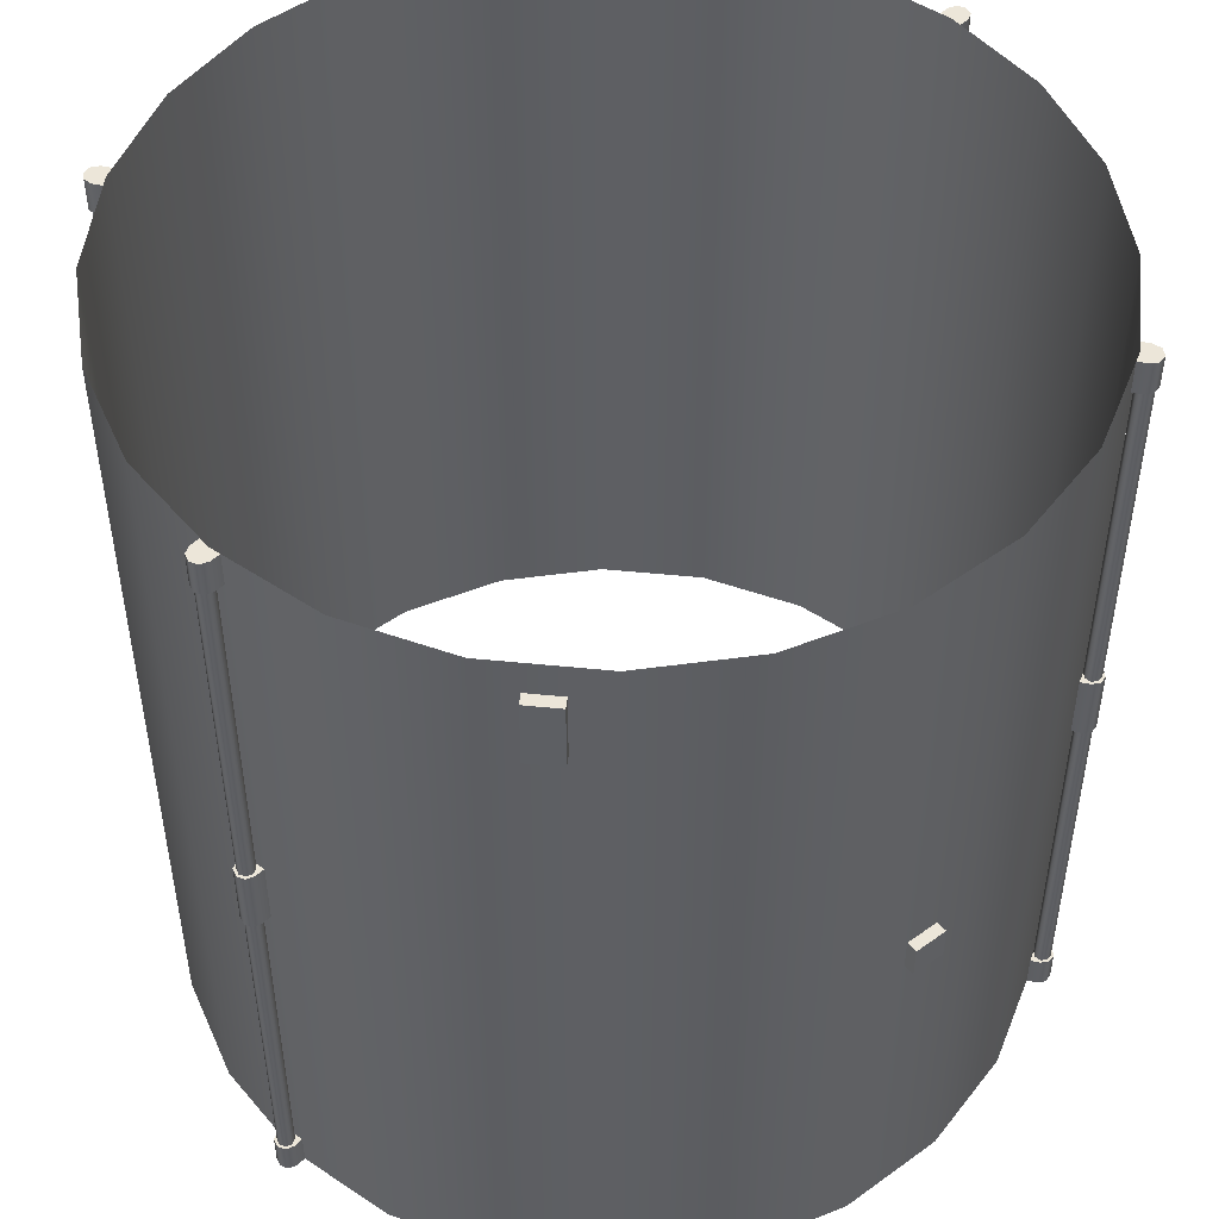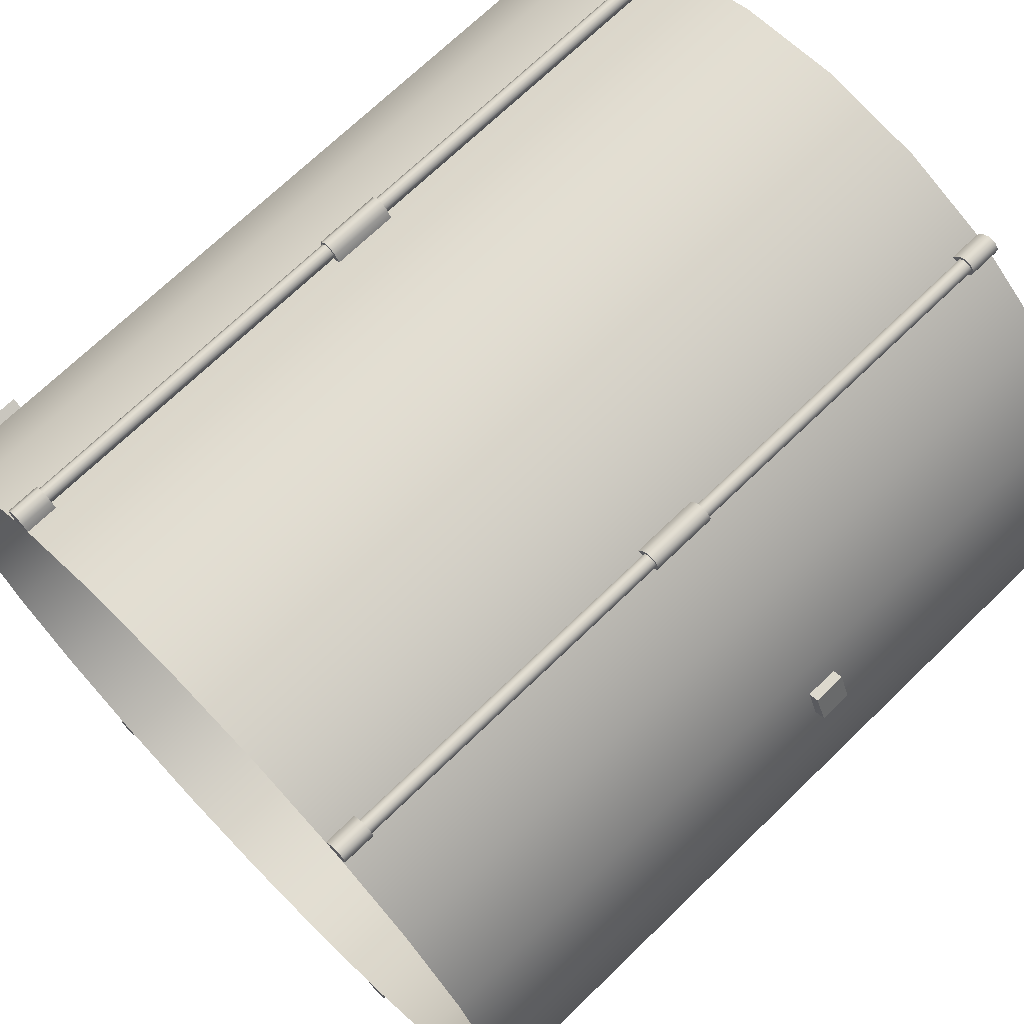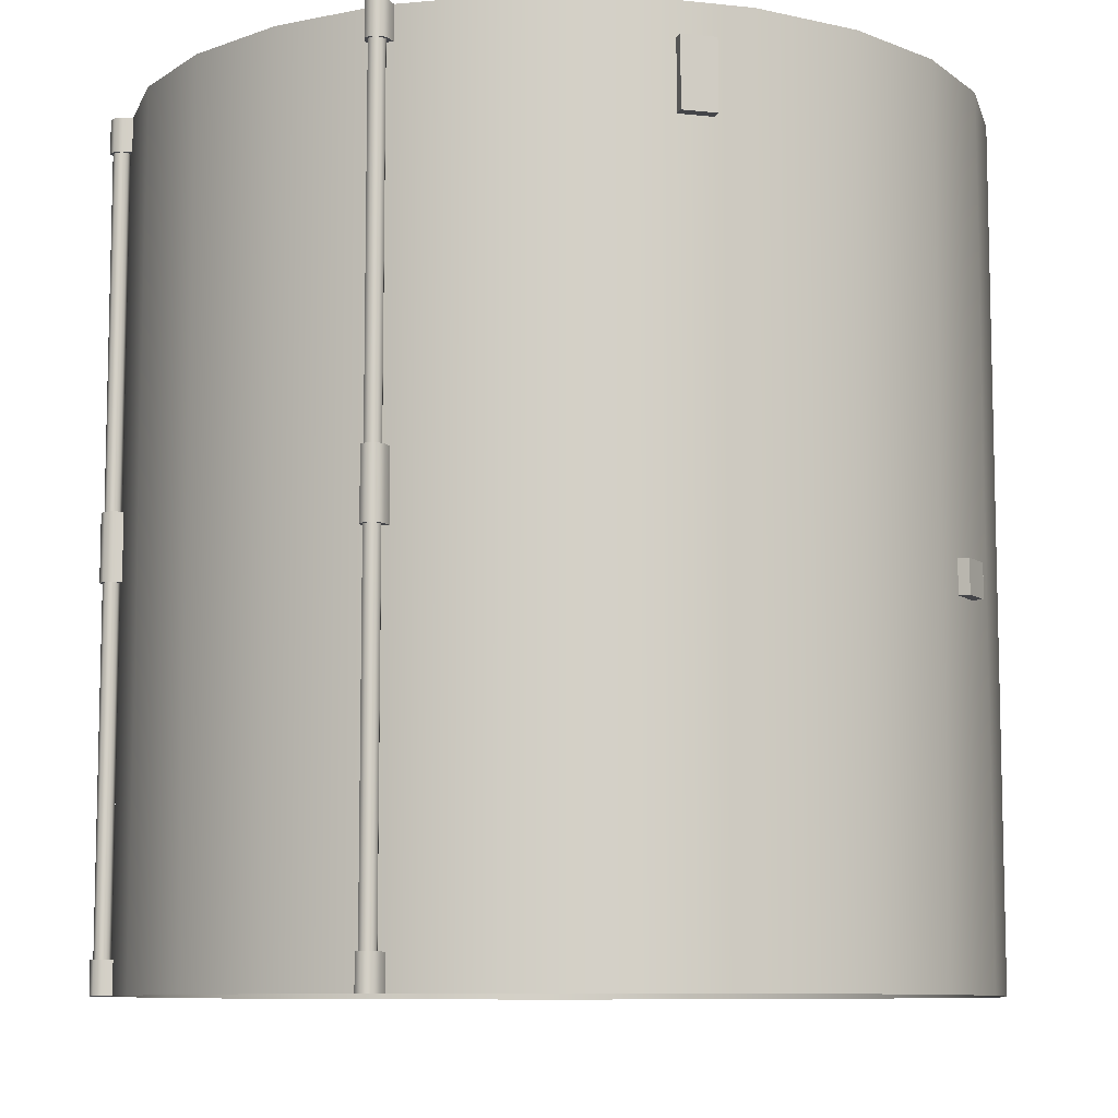
<metadata>
{"format":"obj","ext":"obj","renderer":"f3d","projection":"perspective","resolution":1024,"background":"white","views":[{"elev":49.2,"azim":-106.1,"up":"+Y"},{"elev":70.6,"azim":-134.1,"up":"+Z"},{"elev":-9.0,"azim":-128.7,"up":"+Y"}]}
</metadata>
<code>
o mesh2
v 0.8962 -0.15 -0.3306
v 0.8675 -0.15 -0.3999
v 0.8962 -0.075 -0.3306
v 0.8675 -0.075 -0.3999
v 0.8731 -0.15 -0.3211
v 0.8444 -0.15 -0.3903
v 0.8731 -0.075 -0.3211
v 0.8444 -0.075 -0.3903
v 0.9375 -0.9375 -2.096e-18
v 0.9056 -0.9375 0.2426
v 0.8119 -0.9375 0.4688
v 0.6629 -0.9375 0.6629
v 0.4688 -0.9375 0.8119
v 0.2426 -0.9375 0.9056
v 4.873e-17 -0.9375 0.9375
v -0.2426 -0.9375 0.9056
v -0.4688 -0.9375 0.8119
v -0.6629 -0.9375 0.6629
v -0.8119 -0.9375 0.4688
v -0.9056 -0.9375 0.2426
v -0.9375 -0.9375 1.127e-16
v -0.9056 -0.9375 -0.2426
v -0.8119 -0.9375 -0.4688
v -0.6629 -0.9375 -0.6629
v -0.4688 -0.9375 -0.8119
v -0.2426 -0.9375 -0.9056
v -1.809e-16 -0.9375 -0.9375
v 0.2426 -0.9375 -0.9056
v 0.4688 -0.9375 -0.8119
v 0.6629 -0.9375 -0.6629
v 0.8119 -0.9375 -0.4688
v 0.9056 -0.9375 -0.2426
v 0.9056 0 -0.2426
v 0.8119 0 -0.4688
v 0.6629 0 -0.6629
v 0.4688 0 -0.8119
v 0.2426 0 -0.9056
v -1.809e-16 0 -0.9375
v -0.2426 0 -0.9056
v -0.4688 0 -0.8119
v -0.6629 0 -0.6629
v -0.8119 0 -0.4688
v -0.9056 0 -0.2426
v -0.9375 0 1.127e-16
v -0.9056 0 0.2426
v -0.8119 0 0.4688
v -0.6629 0 0.6629
v -0.4688 0 0.8119
v -0.2426 0 0.9056
v 4.873e-17 0 0.9375
v 0.2426 0 0.9056
v 0.4688 0 0.8119
v 0.6629 0 0.6629
v 0.8119 0 0.4688
v 0.9056 0 0.2426
v 0.9375 0 -2.096e-18
v 0.9375 0.9375 -2.096e-18
v 0.9056 0.9375 0.2426
v 0.8119 0.9375 0.4688
v 0.6629 0.9375 0.6629
v 0.4688 0.9375 0.8119
v 0.2426 0.9375 0.9056
v 4.873e-17 0.9375 0.9375
v -0.2426 0.9375 0.9056
v -0.4688 0.9375 0.8119
v -0.6629 0.9375 0.6629
v -0.8119 0.9375 0.4688
v -0.9056 0.9375 0.2426
v -0.9375 0.9375 1.127e-16
v -0.9056 0.9375 -0.2426
v -0.8119 0.9375 -0.4688
v -0.6629 0.9375 -0.6629
v -0.4688 0.9375 -0.8119
v -0.2426 0.9375 -0.9056
v -1.809e-16 0.9375 -0.9375
v 0.2426 0.9375 -0.9056
v 0.4688 0.9375 -0.8119
v 0.6629 0.9375 -0.6629
v 0.8119 0.9375 -0.4688
v 0.9056 0.9375 -0.2426
v 0.9056 0 -0.2426
v 0.8119 0 -0.4688
v 0.6629 0 -0.6629
v 0.4688 0 -0.8119
v 0.2426 0 -0.9056
v -1.809e-16 0 -0.9375
v -0.2426 0 -0.9056
v -0.4688 0 -0.8119
v -0.6629 0 -0.6629
v -0.8119 0 -0.4688
v -0.9056 0 -0.2426
v -0.9375 0 1.127e-16
v -0.9056 0 0.2426
v -0.8119 0 0.4688
v -0.6629 0 0.6629
v -0.4688 0 0.8119
v -0.2426 0 0.9056
v 4.873e-17 0 0.9375
v 0.2426 0 0.9056
v 0.4688 0 0.8119
v 0.6629 0 0.6629
v 0.8119 0 0.4688
v 0.9056 0 0.2426
v 0.9375 0 -2.096e-18
v -0.8962 -0.15 0.3306
v -0.8675 -0.15 0.3999
v -0.8962 -0.075 0.3306
v -0.8675 -0.075 0.3999
v -0.8731 -0.15 0.3211
v -0.8444 -0.15 0.3903
v -0.8731 -0.075 0.3211
v -0.8444 -0.075 0.3903
v -0.8962 0.7125 -0.3306
v -0.8675 0.7125 -0.3999
v -0.8962 0.8625 -0.3306
v -0.8675 0.8625 -0.3999
v -0.8731 0.7125 -0.3211
v -0.8444 0.7125 -0.3903
v -0.8731 0.8625 -0.3211
v -0.8444 0.8625 -0.3903
v 0.8962 0.7125 0.3306
v 0.8675 0.7125 0.3999
v 0.8962 0.8625 0.3306
v 0.8675 0.8625 0.3999
v 0.8731 0.7125 0.3211
v 0.8444 0.7125 0.3903
v 0.8731 0.8625 0.3211
v 0.8444 0.8625 0.3903
v 0.4619 0.8625 -0.8375
v 0.46 0.8625 -0.8233
v 0.4688 0.8625 -0.8119
v 0.483 0.8625 -0.81
v 0.4944 0.8625 -0.8188
v 0.4962 0.8625 -0.833
v 0.4875 0.8625 -0.8444
v 0.4733 0.8625 -0.8462
v 0.4733 0.075 -0.8462
v 0.4875 0.075 -0.8444
v 0.4962 0.075 -0.833
v 0.4944 0.075 -0.8188
v 0.483 0.075 -0.81
v 0.4688 0.075 -0.8119
v 0.46 0.075 -0.8233
v 0.4619 0.075 -0.8375
v 0.4619 -0.8625 -0.8375
v 0.46 -0.8625 -0.8233
v 0.4688 -0.8625 -0.8119
v 0.483 -0.8625 -0.81
v 0.4944 -0.8625 -0.8188
v 0.4962 -0.8625 -0.833
v 0.4875 -0.8625 -0.8444
v 0.4733 -0.8625 -0.8462
v 0.4619 -0.075 -0.8375
v 0.46 -0.075 -0.8233
v 0.4688 -0.075 -0.8119
v 0.483 -0.075 -0.81
v 0.4944 -0.075 -0.8188
v 0.4962 -0.075 -0.833
v 0.4875 -0.075 -0.8444
v 0.4733 -0.075 -0.8462
v 0.4565 -0.075 -0.8406
v 0.4998 -0.075 -0.8156
v 0.5023 -0.075 -0.8346
v 0.4906 -0.075 -0.8498
v 0.4717 -0.075 -0.8523
v 0.4565 0.075 -0.8406
v 0.4998 0.075 -0.8156
v 0.5023 0.075 -0.8346
v 0.4906 0.075 -0.8498
v 0.4717 0.075 -0.8523
v 0.4455 -0.075 -0.8215
v 0.4455 0.075 -0.8215
v 0.4688 0.075 -0.8119
v 0.4688 -0.075 -0.8119
v 0.4888 -0.075 -0.7965
v 0.4888 0.075 -0.7965
v 0.4565 -0.9375 -0.8406
v 0.4998 -0.9375 -0.8156
v 0.5023 -0.9375 -0.8346
v 0.4906 -0.9375 -0.8498
v 0.4717 -0.9375 -0.8523
v 0.4565 -0.8625 -0.8406
v 0.4998 -0.8625 -0.8156
v 0.5023 -0.8625 -0.8346
v 0.4906 -0.8625 -0.8498
v 0.4717 -0.8625 -0.8523
v 0.4455 -0.9375 -0.8215
v 0.4455 -0.8625 -0.8215
v 0.4688 -0.8625 -0.8119
v 0.4688 -0.9375 -0.8119
v 0.4888 -0.9375 -0.7965
v 0.4888 -0.8625 -0.7965
v 0.4565 0.9375 -0.8406
v 0.4998 0.9375 -0.8156
v 0.5023 0.9375 -0.8346
v 0.4906 0.9375 -0.8498
v 0.4717 0.9375 -0.8523
v 0.4565 0.8625 -0.8406
v 0.4998 0.8625 -0.8156
v 0.5023 0.8625 -0.8346
v 0.4906 0.8625 -0.8498
v 0.4717 0.8625 -0.8523
v 0.4455 0.9375 -0.8215
v 0.4455 0.8625 -0.8215
v 0.4688 0.8625 -0.8119
v 0.4688 0.9375 -0.8119
v 0.4888 0.9375 -0.7965
v 0.4888 0.8625 -0.7965
v -0.4944 0.8625 0.8188
v -0.483 0.8625 0.81
v -0.4688 0.8625 0.8119
v -0.46 0.8625 0.8233
v -0.4619 0.8625 0.8375
v -0.4733 0.8625 0.8462
v -0.4875 0.8625 0.8444
v -0.4962 0.8625 0.833
v -0.4962 0.075 0.833
v -0.4875 0.075 0.8444
v -0.4733 0.075 0.8462
v -0.4619 0.075 0.8375
v -0.46 0.075 0.8233
v -0.4688 0.075 0.8119
v -0.483 0.075 0.81
v -0.4944 0.075 0.8188
v -0.4944 -0.8625 0.8188
v -0.483 -0.8625 0.81
v -0.4688 -0.8625 0.8119
v -0.46 -0.8625 0.8233
v -0.4619 -0.8625 0.8375
v -0.4733 -0.8625 0.8462
v -0.4875 -0.8625 0.8444
v -0.4962 -0.8625 0.833
v -0.4944 -0.075 0.8188
v -0.483 -0.075 0.81
v -0.4688 -0.075 0.8119
v -0.46 -0.075 0.8233
v -0.4619 -0.075 0.8375
v -0.4733 -0.075 0.8462
v -0.4875 -0.075 0.8444
v -0.4962 -0.075 0.833
v -0.4998 -0.075 0.8156
v -0.4565 -0.075 0.8406
v -0.4717 -0.075 0.8523
v -0.4906 -0.075 0.8498
v -0.5023 -0.075 0.8346
v -0.4998 0.075 0.8156
v -0.4565 0.075 0.8406
v -0.4717 0.075 0.8523
v -0.4906 0.075 0.8498
v -0.5023 0.075 0.8346
v -0.4888 -0.075 0.7965
v -0.4888 0.075 0.7965
v -0.4688 0.075 0.8119
v -0.4688 -0.075 0.8119
v -0.4455 -0.075 0.8215
v -0.4455 0.075 0.8215
v -0.4998 -0.9375 0.8156
v -0.4565 -0.9375 0.8406
v -0.4717 -0.9375 0.8523
v -0.4906 -0.9375 0.8498
v -0.5023 -0.9375 0.8346
v -0.4998 -0.8625 0.8156
v -0.4565 -0.8625 0.8406
v -0.4717 -0.8625 0.8523
v -0.4906 -0.8625 0.8498
v -0.5023 -0.8625 0.8346
v -0.4888 -0.9375 0.7965
v -0.4888 -0.8625 0.7965
v -0.4688 -0.8625 0.8119
v -0.4688 -0.9375 0.8119
v -0.4455 -0.9375 0.8215
v -0.4455 -0.8625 0.8215
v -0.4998 0.9375 0.8156
v -0.4565 0.9375 0.8406
v -0.4717 0.9375 0.8523
v -0.4906 0.9375 0.8498
v -0.5023 0.9375 0.8346
v -0.4998 0.8625 0.8156
v -0.4565 0.8625 0.8406
v -0.4717 0.8625 0.8523
v -0.4906 0.8625 0.8498
v -0.5023 0.8625 0.8346
v -0.4888 0.9375 0.7965
v -0.4888 0.8625 0.7965
v -0.4688 0.8625 0.8119
v -0.4688 0.9375 0.8119
v -0.4455 0.9375 0.8215
v -0.4455 0.8625 0.8215
v -0.4619 0.8625 -0.8375
v -0.46 0.8625 -0.8233
v -0.4688 0.8625 -0.8119
v -0.483 0.8625 -0.81
v -0.4944 0.8625 -0.8188
v -0.4962 0.8625 -0.833
v -0.4875 0.8625 -0.8444
v -0.4733 0.8625 -0.8462
v -0.4733 0.075 -0.8462
v -0.4875 0.075 -0.8444
v -0.4962 0.075 -0.833
v -0.4944 0.075 -0.8188
v -0.483 0.075 -0.81
v -0.4688 0.075 -0.8119
v -0.46 0.075 -0.8233
v -0.4619 0.075 -0.8375
v -0.4619 -0.8625 -0.8375
v -0.46 -0.8625 -0.8233
v -0.4688 -0.8625 -0.8119
v -0.483 -0.8625 -0.81
v -0.4944 -0.8625 -0.8188
v -0.4962 -0.8625 -0.833
v -0.4875 -0.8625 -0.8444
v -0.4733 -0.8625 -0.8462
v -0.4619 -0.075 -0.8375
v -0.46 -0.075 -0.8233
v -0.4688 -0.075 -0.8119
v -0.483 -0.075 -0.81
v -0.4944 -0.075 -0.8188
v -0.4962 -0.075 -0.833
v -0.4875 -0.075 -0.8444
v -0.4733 -0.075 -0.8462
v -0.4565 -0.075 -0.8406
v -0.4998 -0.075 -0.8156
v -0.5023 -0.075 -0.8346
v -0.4906 -0.075 -0.8498
v -0.4717 -0.075 -0.8523
v -0.4565 0.075 -0.8406
v -0.4998 0.075 -0.8156
v -0.5023 0.075 -0.8346
v -0.4906 0.075 -0.8498
v -0.4717 0.075 -0.8523
v -0.4455 -0.075 -0.8215
v -0.4455 0.075 -0.8215
v -0.4688 0.075 -0.8119
v -0.4688 -0.075 -0.8119
v -0.4888 -0.075 -0.7965
v -0.4888 0.075 -0.7965
v -0.4565 -0.9375 -0.8406
v -0.4998 -0.9375 -0.8156
v -0.5023 -0.9375 -0.8346
v -0.4906 -0.9375 -0.8498
v -0.4717 -0.9375 -0.8523
v -0.4565 -0.8625 -0.8406
v -0.4998 -0.8625 -0.8156
v -0.5023 -0.8625 -0.8346
v -0.4906 -0.8625 -0.8498
v -0.4717 -0.8625 -0.8523
v -0.4455 -0.9375 -0.8215
v -0.4455 -0.8625 -0.8215
v -0.4688 -0.8625 -0.8119
v -0.4688 -0.9375 -0.8119
v -0.4888 -0.9375 -0.7965
v -0.4888 -0.8625 -0.7965
v -0.4565 0.9375 -0.8406
v -0.4998 0.9375 -0.8156
v -0.5023 0.9375 -0.8346
v -0.4906 0.9375 -0.8498
v -0.4717 0.9375 -0.8523
v -0.4565 0.8625 -0.8406
v -0.4998 0.8625 -0.8156
v -0.5023 0.8625 -0.8346
v -0.4906 0.8625 -0.8498
v -0.4717 0.8625 -0.8523
v -0.4455 0.9375 -0.8215
v -0.4455 0.8625 -0.8215
v -0.4688 0.8625 -0.8119
v -0.4688 0.9375 -0.8119
v -0.4888 0.9375 -0.7965
v -0.4888 0.8625 -0.7965
v 0.4944 0.8625 0.8188
v 0.483 0.8625 0.81
v 0.4688 0.8625 0.8119
v 0.46 0.8625 0.8233
v 0.4619 0.8625 0.8375
v 0.4733 0.8625 0.8462
v 0.4875 0.8625 0.8444
v 0.4962 0.8625 0.833
v 0.4962 0.075 0.833
v 0.4875 0.075 0.8444
v 0.4733 0.075 0.8462
v 0.4619 0.075 0.8375
v 0.46 0.075 0.8233
v 0.4688 0.075 0.8119
v 0.483 0.075 0.81
v 0.4944 0.075 0.8188
v 0.4944 -0.8625 0.8188
v 0.483 -0.8625 0.81
v 0.4688 -0.8625 0.8119
v 0.46 -0.8625 0.8233
v 0.4619 -0.8625 0.8375
v 0.4733 -0.8625 0.8462
v 0.4875 -0.8625 0.8444
v 0.4962 -0.8625 0.833
v 0.4944 -0.075 0.8188
v 0.483 -0.075 0.81
v 0.4688 -0.075 0.8119
v 0.46 -0.075 0.8233
v 0.4619 -0.075 0.8375
v 0.4733 -0.075 0.8462
v 0.4875 -0.075 0.8444
v 0.4962 -0.075 0.833
v 0.4998 -0.075 0.8156
v 0.4565 -0.075 0.8406
v 0.4717 -0.075 0.8523
v 0.4906 -0.075 0.8498
v 0.5023 -0.075 0.8346
v 0.4998 0.075 0.8156
v 0.4565 0.075 0.8406
v 0.4717 0.075 0.8523
v 0.4906 0.075 0.8498
v 0.5023 0.075 0.8346
v 0.4888 -0.075 0.7965
v 0.4888 0.075 0.7965
v 0.4688 0.075 0.8119
v 0.4688 -0.075 0.8119
v 0.4455 -0.075 0.8215
v 0.4455 0.075 0.8215
v 0.4998 -0.9375 0.8156
v 0.4565 -0.9375 0.8406
v 0.4717 -0.9375 0.8523
v 0.4906 -0.9375 0.8498
v 0.5023 -0.9375 0.8346
v 0.4998 -0.8625 0.8156
v 0.4565 -0.8625 0.8406
v 0.4717 -0.8625 0.8523
v 0.4906 -0.8625 0.8498
v 0.5023 -0.8625 0.8346
v 0.4888 -0.9375 0.7965
v 0.4888 -0.8625 0.7965
v 0.4688 -0.8625 0.8119
v 0.4688 -0.9375 0.8119
v 0.4455 -0.9375 0.8215
v 0.4455 -0.8625 0.8215
v 0.4998 0.9375 0.8156
v 0.4565 0.9375 0.8406
v 0.4717 0.9375 0.8523
v 0.4906 0.9375 0.8498
v 0.5023 0.9375 0.8346
v 0.4998 0.8625 0.8156
v 0.4565 0.8625 0.8406
v 0.4717 0.8625 0.8523
v 0.4906 0.8625 0.8498
v 0.5023 0.8625 0.8346
v 0.4888 0.9375 0.7965
v 0.4888 0.8625 0.7965
v 0.4688 0.8625 0.8119
v 0.4688 0.9375 0.8119
v 0.4455 0.9375 0.8215
v 0.4455 0.8625 0.8215
g mesh2_mesh2_auv
f 1 5 6 2
f 4 8 7 3
f 105 109 110 106
f 108 112 111 107
f 113 115 116 114
f 122 126 125 121
f 123 127 128 124
f 129 144 143 130
f 130 143 142 131
f 131 142 141 132
f 132 141 140 133
f 133 140 139 134
f 134 139 138 135
f 135 138 137 136
f 136 137 144 129
f 145 153 160 152
f 146 154 153 145
f 147 155 154 146
f 148 156 155 147
f 149 157 156 148
f 150 158 157 149
f 151 159 158 150
f 152 160 159 151
f 161 166 170 165
f 161 171 172 166
f 162 174 161
f 163 168 167 162
f 164 169 168 163
f 165 164 163 162 161
f 165 170 169 164
f 166 167 168 169 170
f 166 173 167
f 167 176 175 162
f 171 161 174
f 173 166 172
f 174 162 175
f 176 167 173
f 177 182 186 181
f 177 187 188 182
f 179 184 183 178
f 180 185 184 179
f 181 186 185 180
f 183 192 191 178
f 193 194 195 196 197
f 193 206 194
f 199 205 198
f 202 201 200 199 198
f 204 198 205
f 205 199 208
f 206 193 203
f 207 194 206
f 209 224 217 216
f 210 223 224 209
f 211 222 223 210
f 212 221 222 211
f 213 220 221 212
f 214 219 220 213
f 215 218 219 214
f 216 217 218 215
f 225 233 234 226
f 226 234 235 227
f 227 235 236 228
f 228 236 237 229
f 229 237 238 230
f 230 238 239 231
f 231 239 240 232
f 232 240 233 225
f 241 242 243 244 245
f 241 254 242
f 242 247 248 243
f 242 255 256 247
f 243 248 249 244
f 244 249 250 245
f 245 250 246 241
f 246 252 251 241
f 247 253 246
f 250 249 248 247 246
f 252 246 253
f 253 247 256
f 254 241 251
f 255 242 254
f 289 304 297 296
f 290 303 304 289
f 291 302 303 290
f 292 301 302 291
f 293 300 301 292
f 294 299 300 293
f 295 298 299 294
f 296 297 298 295
f 305 313 314 306
f 306 314 315 307
f 307 315 316 308
f 308 316 317 309
f 309 317 318 310
f 310 318 319 311
f 311 319 320 312
f 312 320 313 305
f 321 322 323 324 325
f 321 334 322
f 322 327 328 323
f 322 335 336 327
f 323 328 329 324
f 324 329 330 325
f 325 330 326 321
f 326 332 331 321
f 327 333 326
f 330 329 328 327 326
f 332 326 333
f 333 327 336
f 334 321 331
f 335 322 334
f 369 384 383 370
f 370 383 382 371
f 371 382 381 372
f 372 381 380 373
f 373 380 379 374
f 374 379 378 375
f 375 378 377 376
f 376 377 384 369
f 385 393 400 392
f 386 394 393 385
f 387 395 394 386
f 388 396 395 387
f 389 397 396 388
f 390 398 397 389
f 391 399 398 390
f 392 400 399 391
f 401 406 410 405
f 401 411 412 406
f 402 414 401
f 403 408 407 402
f 404 409 408 403
f 405 404 403 402 401
f 405 410 409 404
f 406 407 408 409 410
f 406 413 407
f 407 416 415 402
f 411 401 414
f 413 406 412
f 414 402 415
f 416 407 413
f 418 430 417
f 421 420 419 418 417
f 422 423 424 425 426
f 422 429 423
f 427 417 430
f 429 422 428
f 430 418 431
f 432 423 429
f 2 4 3 1
f 9 56 55 10
f 10 55 54 11
f 11 54 53 12
f 12 53 52 13
f 13 52 51 14
f 14 51 50 15
f 15 50 49 16
f 16 49 48 17
f 17 48 47 18
f 18 47 46 19
f 19 46 45 20
f 20 45 44 21
f 21 44 43 22
f 22 43 42 23
f 23 42 41 24
f 24 41 40 25
f 25 40 39 26
f 26 39 38 27
f 27 38 37 28
f 28 37 36 29
f 29 36 35 30
f 30 35 34 31
f 31 34 33 32
f 32 33 56 9
f 57 104 81 80
f 58 103 104 57
f 59 102 103 58
f 60 101 102 59
f 61 100 101 60
f 62 99 100 61
f 63 98 99 62
f 64 97 98 63
f 65 96 97 64
f 66 95 96 65
f 67 94 95 66
f 68 93 94 67
f 69 92 93 68
f 70 91 92 69
f 71 90 91 70
f 72 89 90 71
f 73 88 89 72
f 74 87 88 73
f 75 86 87 74
f 76 85 86 75
f 77 84 85 76
f 78 83 84 77
f 79 82 83 78
f 80 81 82 79
f 106 108 107 105
f 113 117 119 115
f 116 120 118 114
f 121 123 124 122
f 178 190 177
f 181 180 179 178 177
f 182 183 184 185 186
f 182 189 183
f 187 177 190
f 189 182 188
f 190 178 191
f 192 183 189
f 257 258 259 260 261
f 257 270 258
f 263 269 262
f 266 265 264 263 262
f 268 262 269
f 269 263 272
f 270 257 267
f 271 258 270
f 274 286 273
f 277 276 275 274 273
f 278 279 280 281 282
f 278 285 279
f 283 273 286
f 285 278 284
f 286 274 287
f 288 279 285
f 337 338 339 340 341
f 337 350 338
f 343 349 342
f 346 345 344 343 342
f 348 342 349
f 349 343 352
f 350 337 347
f 351 338 350
f 353 358 362 357
f 353 363 364 358
f 355 360 359 354
f 356 361 360 355
f 357 362 361 356
f 359 368 367 354
f 433 434 435 436 437
f 433 446 434
f 439 445 438
f 442 441 440 439 438
f 444 438 445
f 445 439 448
f 446 433 443
f 447 434 446
f 2 6 8 4
f 3 7 5 1
f 106 110 112 108
f 107 111 109 105
f 114 118 117 113
f 115 119 120 116
f 121 125 127 123
f 124 128 126 122
f 194 199 200 195
f 194 207 208 199
f 195 200 201 196
f 196 201 202 197
f 197 202 198 193
f 198 204 203 193
f 258 263 264 259
f 258 271 272 263
f 259 264 265 260
f 260 265 266 261
f 261 266 262 257
f 262 268 267 257
f 273 278 282 277
f 273 283 284 278
f 275 280 279 274
f 276 281 280 275
f 277 282 281 276
f 279 288 287 274
f 338 343 344 339
f 338 351 352 343
f 339 344 345 340
f 340 345 346 341
f 341 346 342 337
f 342 348 347 337
f 354 366 353
f 357 356 355 354 353
f 358 359 360 361 362
f 358 365 359
f 363 353 366
f 365 358 364
f 366 354 367
f 368 359 365
f 417 422 426 421
f 417 427 428 422
f 419 424 423 418
f 420 425 424 419
f 421 426 425 420
f 423 432 431 418
f 434 439 440 435
f 434 447 448 439
f 435 440 441 436
f 436 441 442 437
f 437 442 438 433
f 438 444 443 433

</code>
